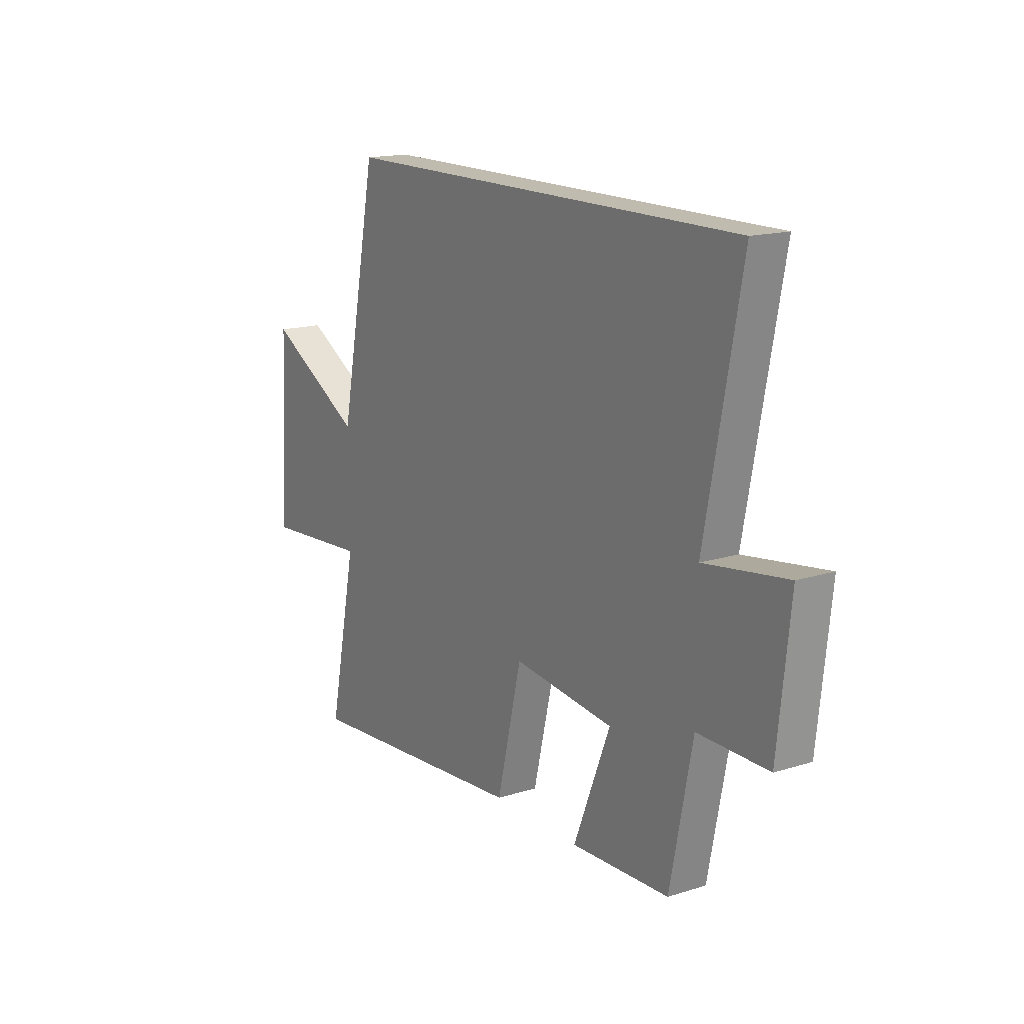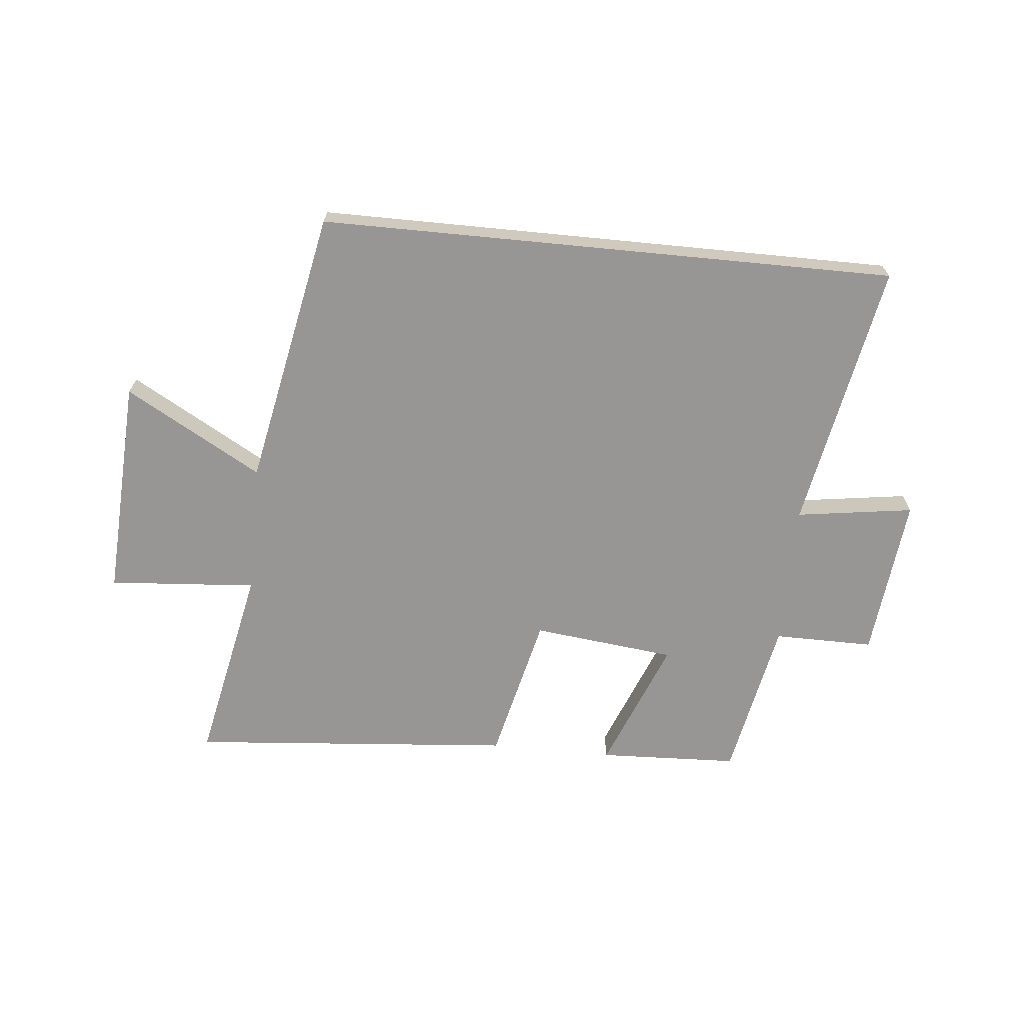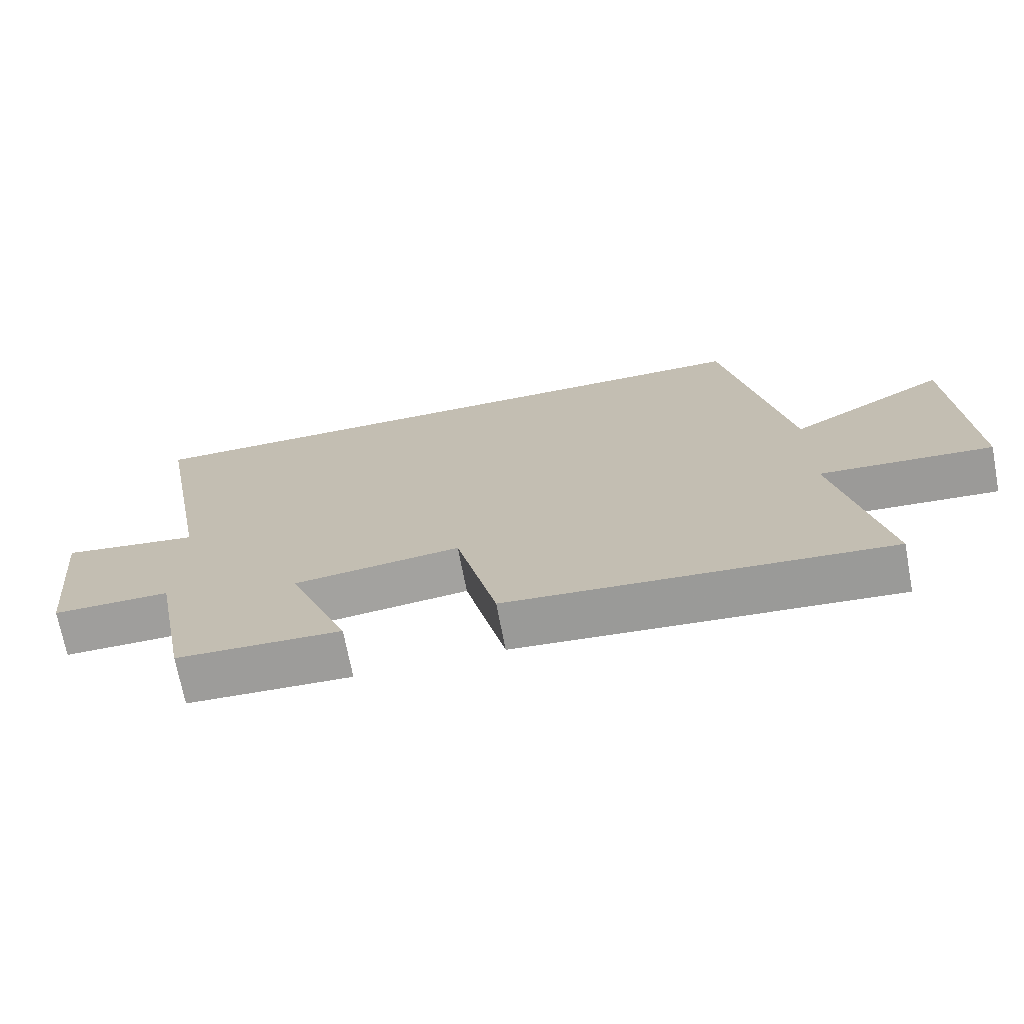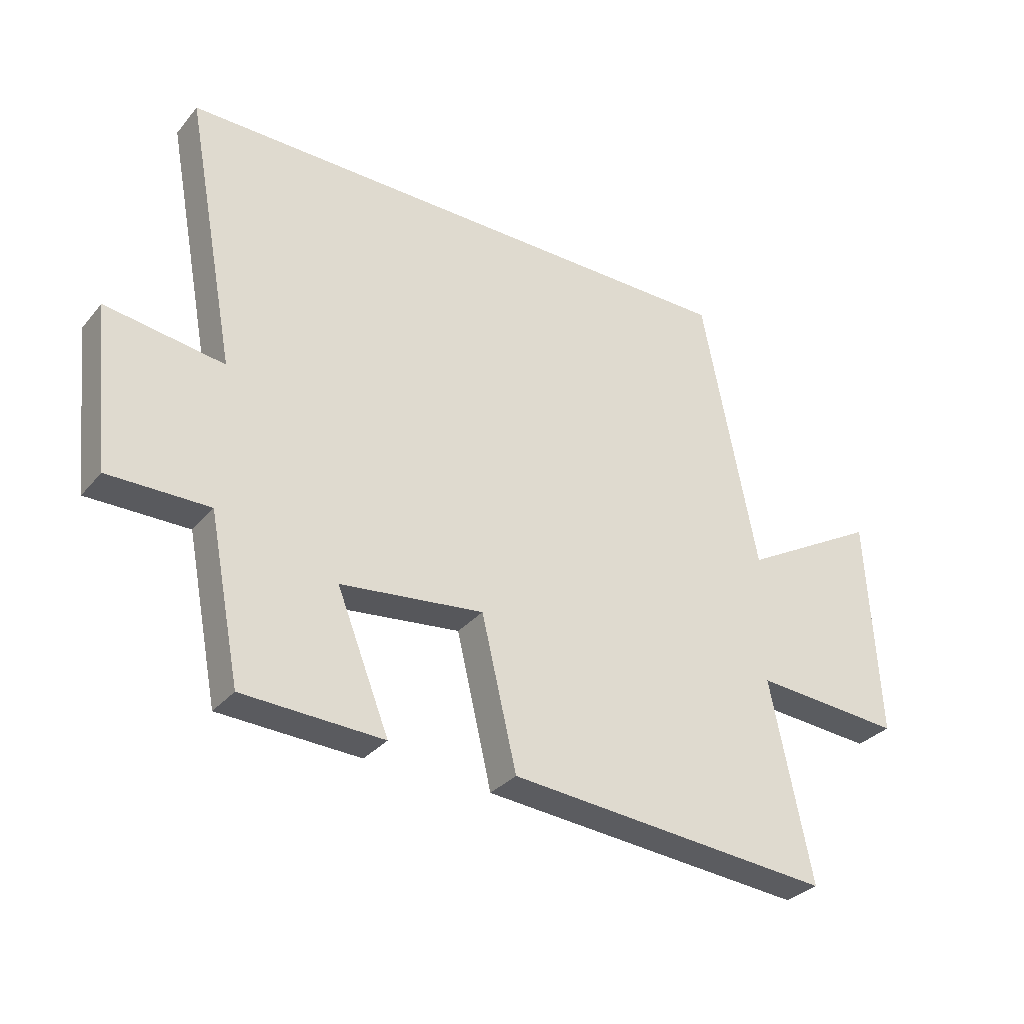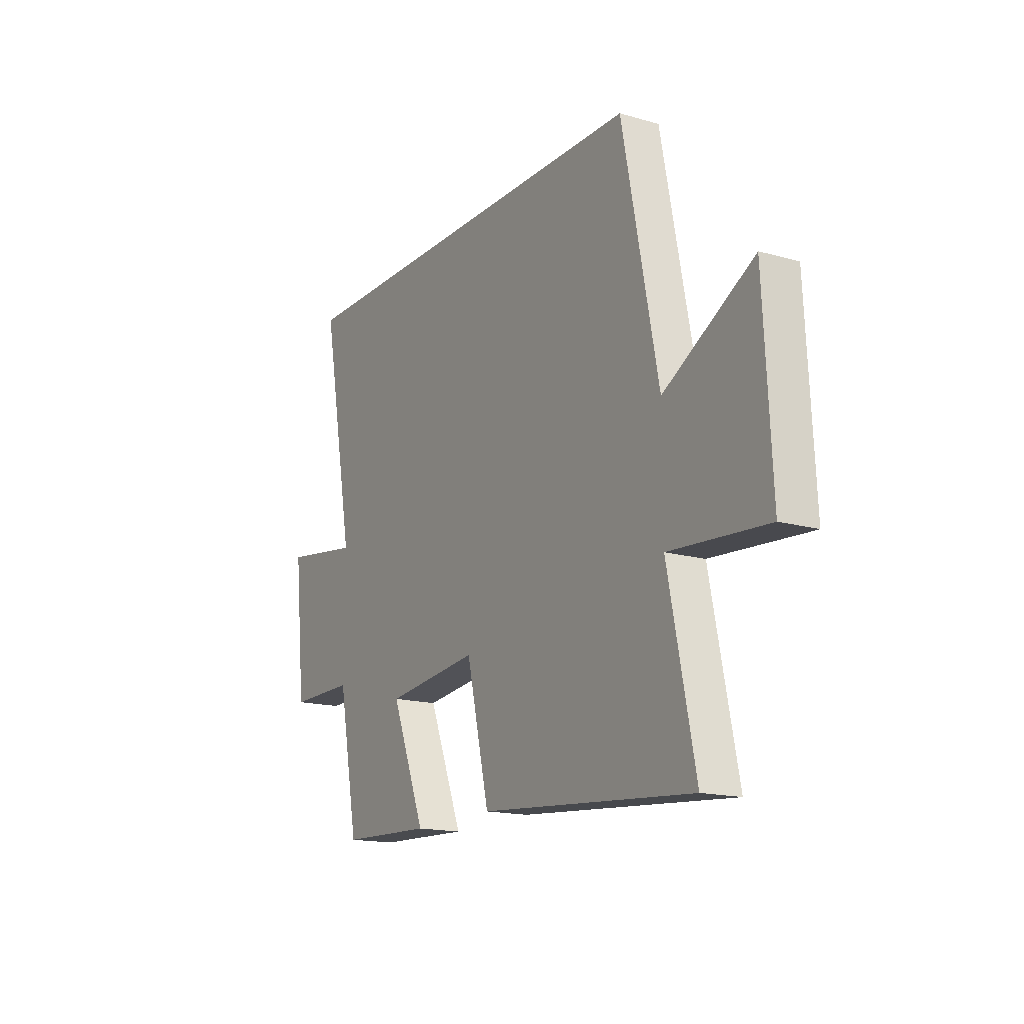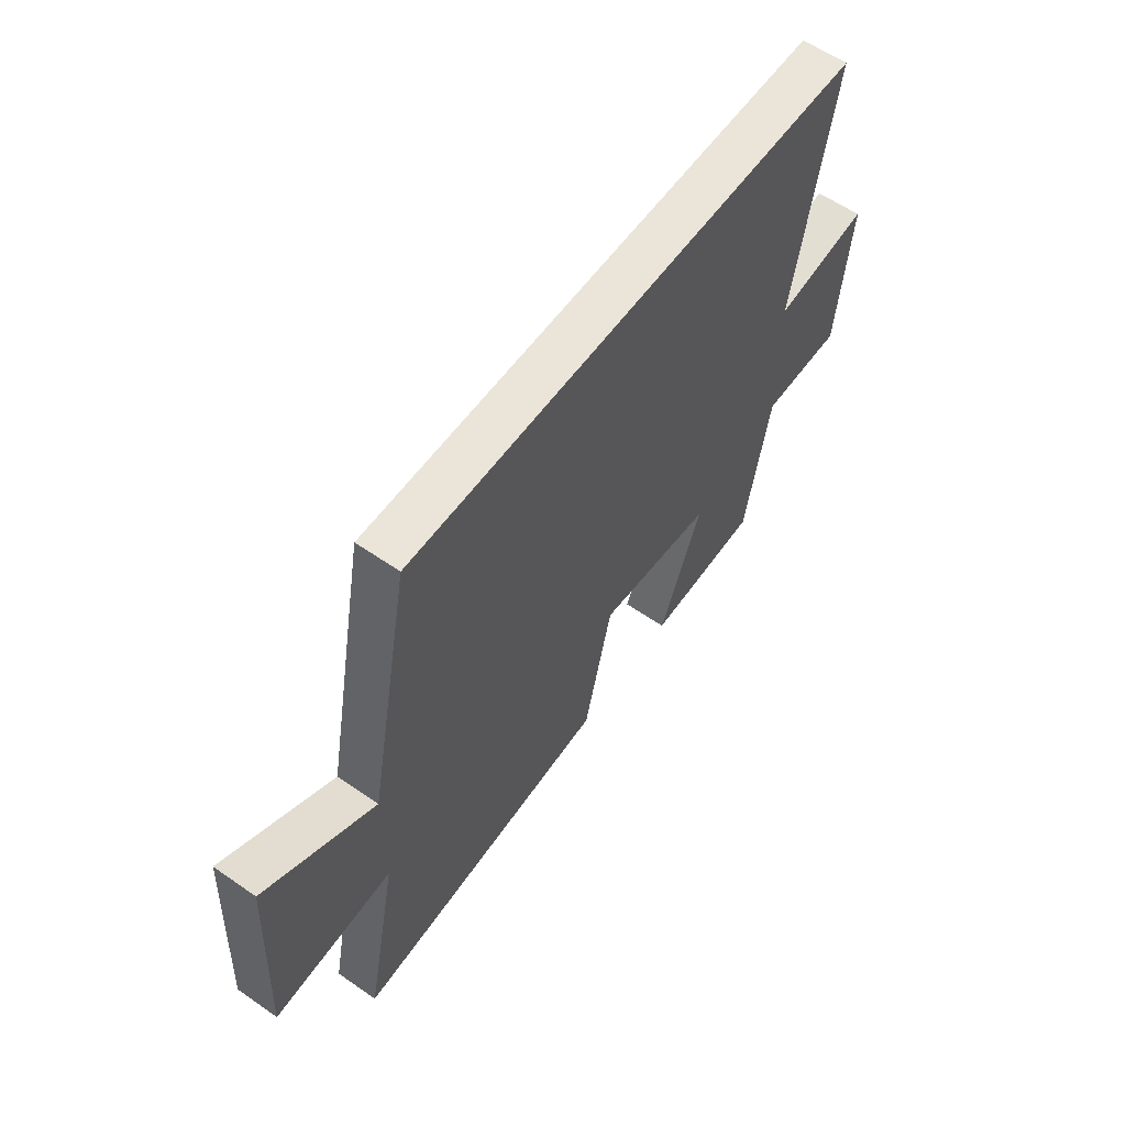
<metadata>
{"format":"obj","ext":"obj","renderer":"f3d","projection":"perspective","resolution":1024,"background":"white","views":[{"elev":16.1,"azim":57.0,"up":"+Z"},{"elev":-67.8,"azim":-5.6,"up":"+Y"},{"elev":-70.9,"azim":-169.2,"up":"+Z"},{"elev":-31.9,"azim":147.1,"up":"+Z"},{"elev":-16.2,"azim":-120.4,"up":"+Z"},{"elev":58.8,"azim":-54.4,"up":"+Z"}]}
</metadata>
<code>
v -0.57 0.07 -0.547
v -0.5 0.07 -0.205
v -0.755 0.07 -0.224
v -0.735 0.07 0.156
v -0.5 0.07 0.023
v -0.406 0.07 0.5
v 0.587 0.07 0.5
v 0.5 0.07 0.037
v 0.702 0.07 0.066
v 0.672 0.07 -0.214
v 0.5 0.07 -0.213
v 0.446 0.07 -0.49
v 0.205 0.07 -0.5
v 0.295 0.07 -0.273
v 0.049 0.07 -0.245
v -0.011 0.07 -0.5
v -0.57 0 -0.547
v -0.5 0 -0.205
v -0.755 0 -0.224
v -0.735 0 0.156
v -0.5 0 0.023
v -0.406 0 0.5
v 0.587 0 0.5
v 0.5 0 0.037
v 0.702 0 0.066
v 0.672 0 -0.214
v 0.5 0 -0.213
v 0.446 0 -0.49
v 0.205 0 -0.5
v 0.295 0 -0.273
v 0.049 0 -0.245
v -0.011 0 -0.5
f 15 16 1 2
f 11 12 13 14
f 11 14 15
f 8 9 10 11
f 8 11 15 2
f 7 8 2
f 6 7 2
f 5 6 2
f 2 3 4 5
f 18 17 32 31
f 30 29 28 27
f 31 30 27
f 27 26 25 24
f 18 31 27 24
f 18 24 23
f 18 23 22
f 18 22 21
f 21 20 19 18
f 1 17 18 2
f 2 18 19 3
f 3 19 20 4
f 4 20 21 5
f 5 21 22 6
f 6 22 23 7
f 7 23 24 8
f 8 24 25 9
f 9 25 26 10
f 10 26 27 11
f 11 27 28 12
f 12 28 29 13
f 13 29 30 14
f 14 30 31 15
f 15 31 32 16
f 16 32 17 1

</code>
